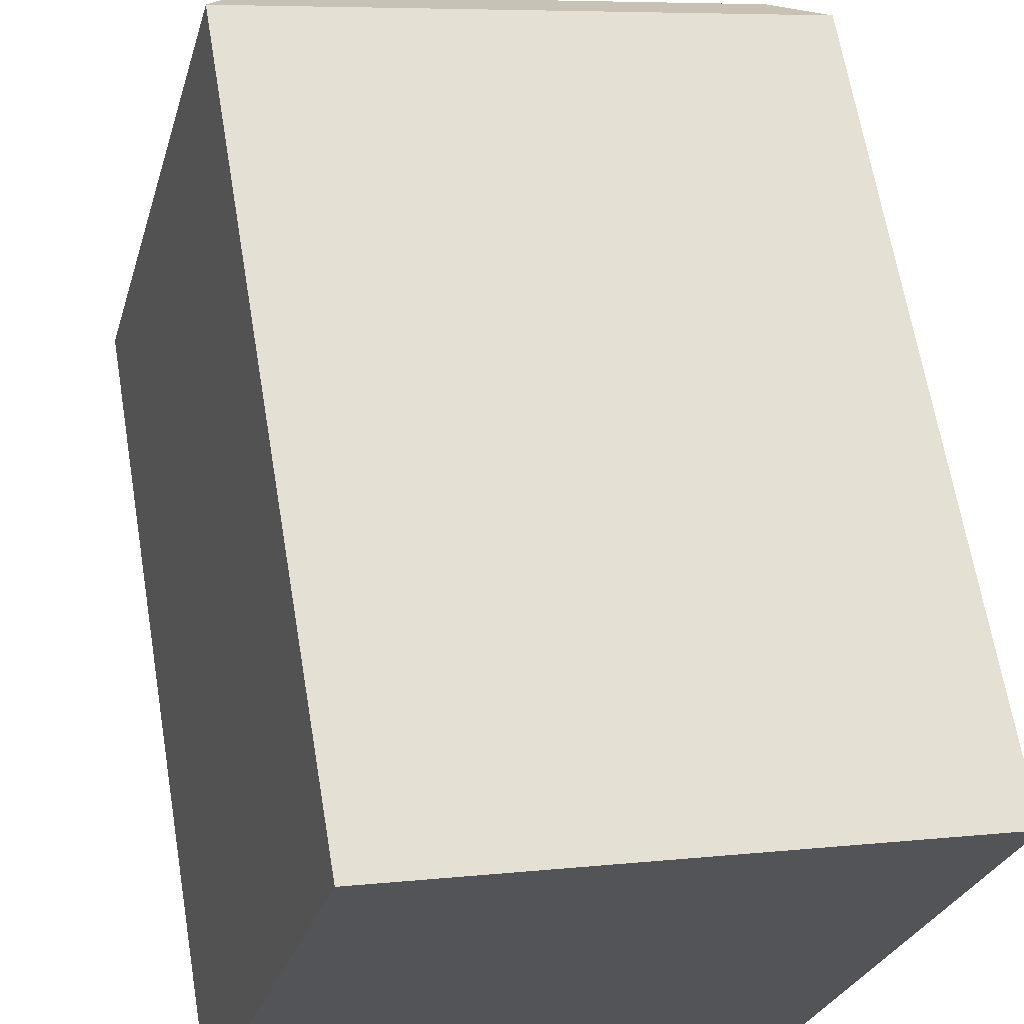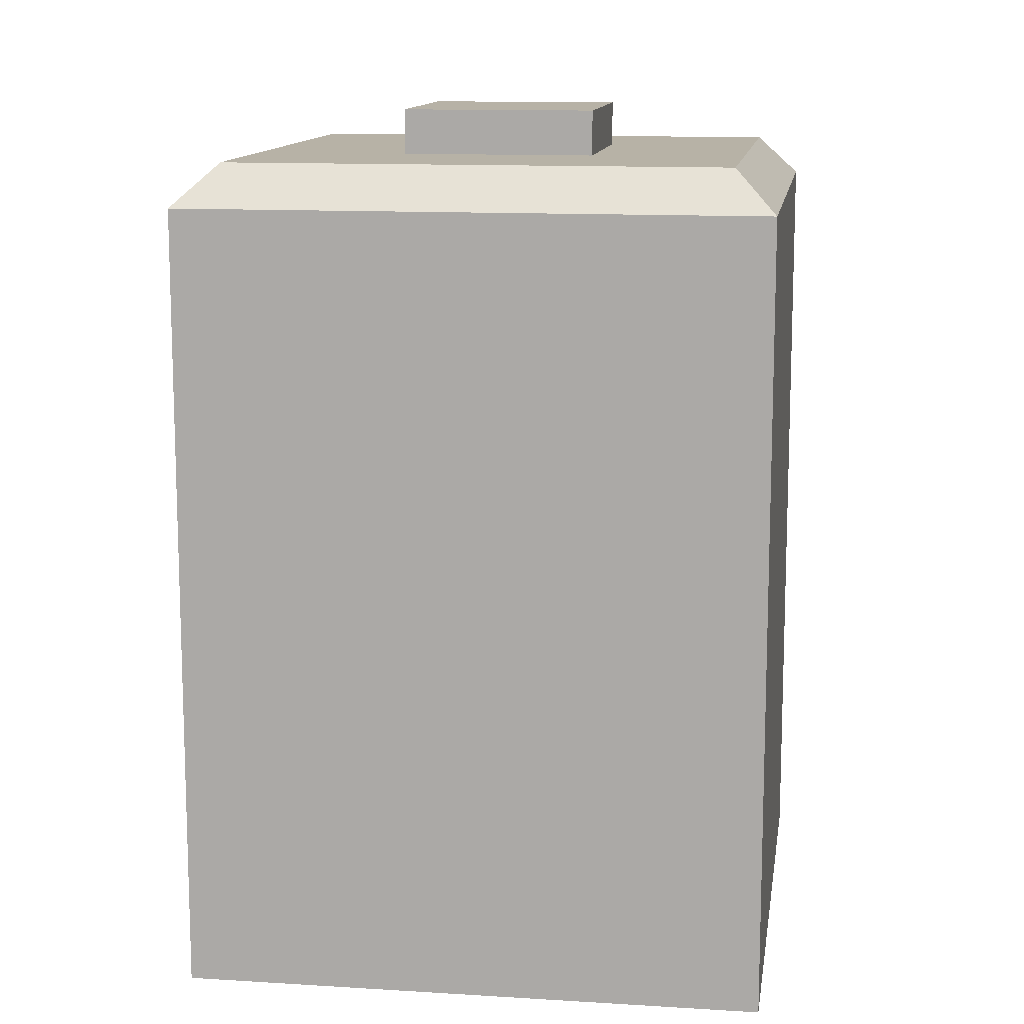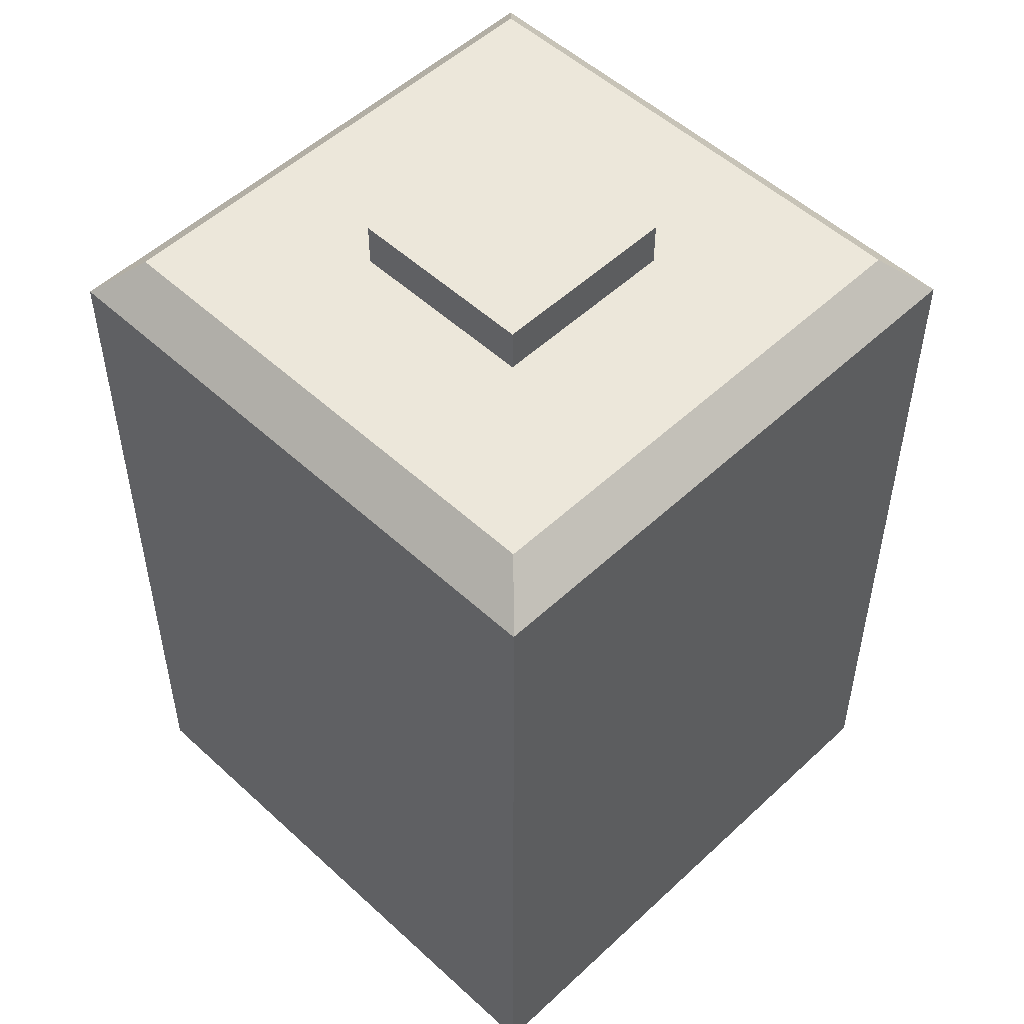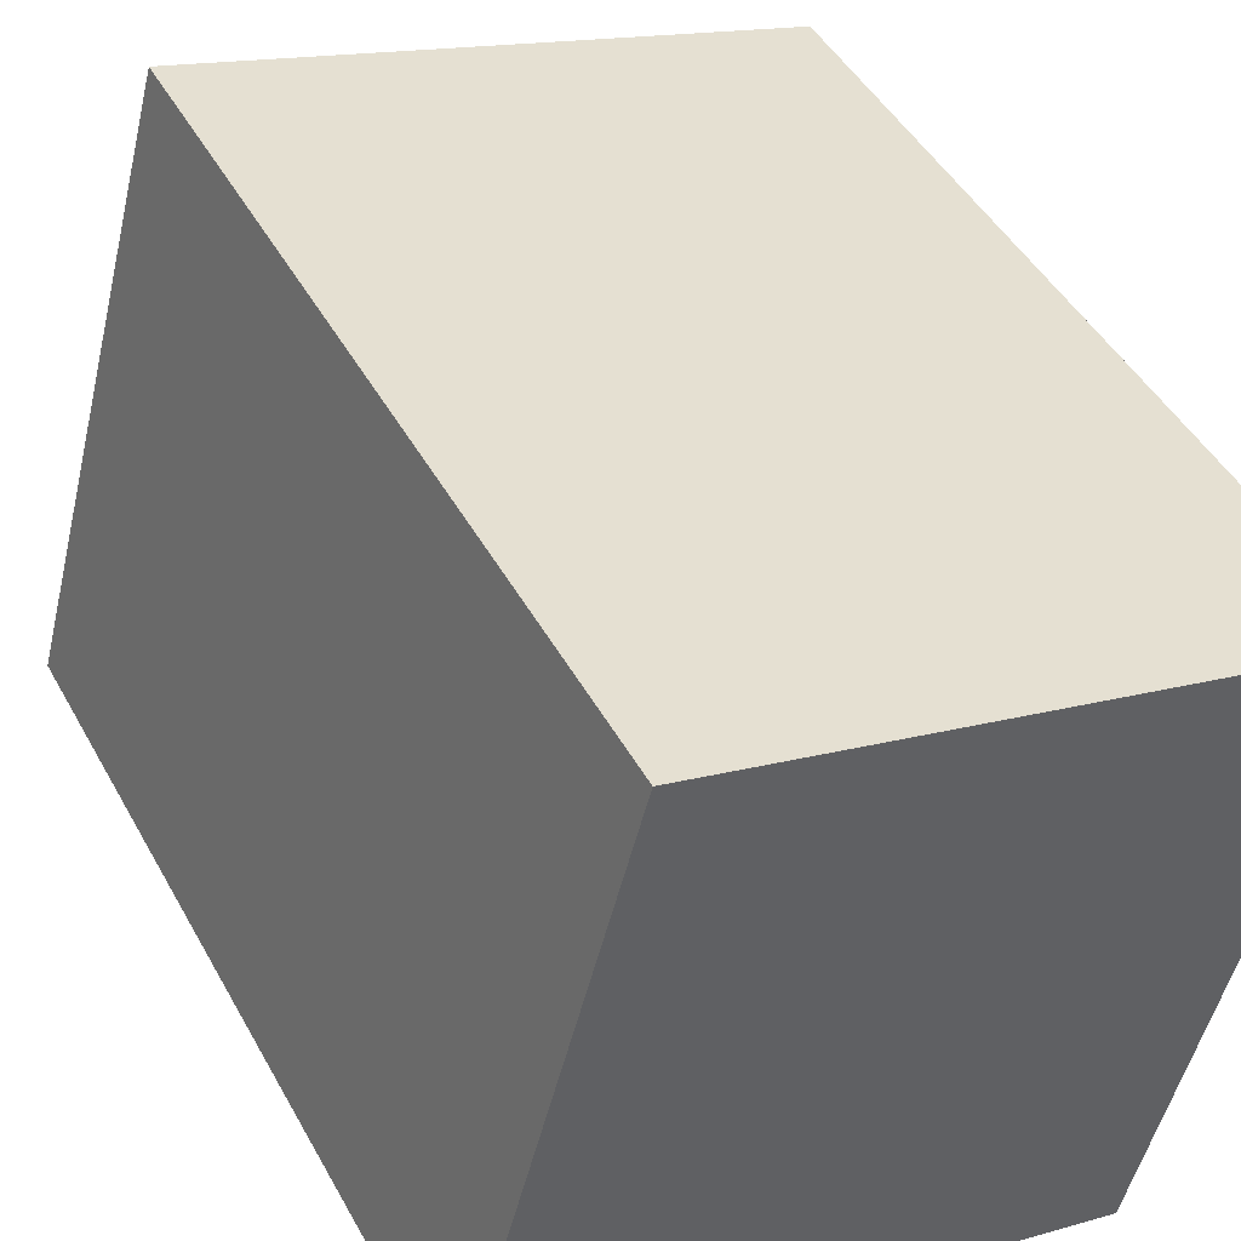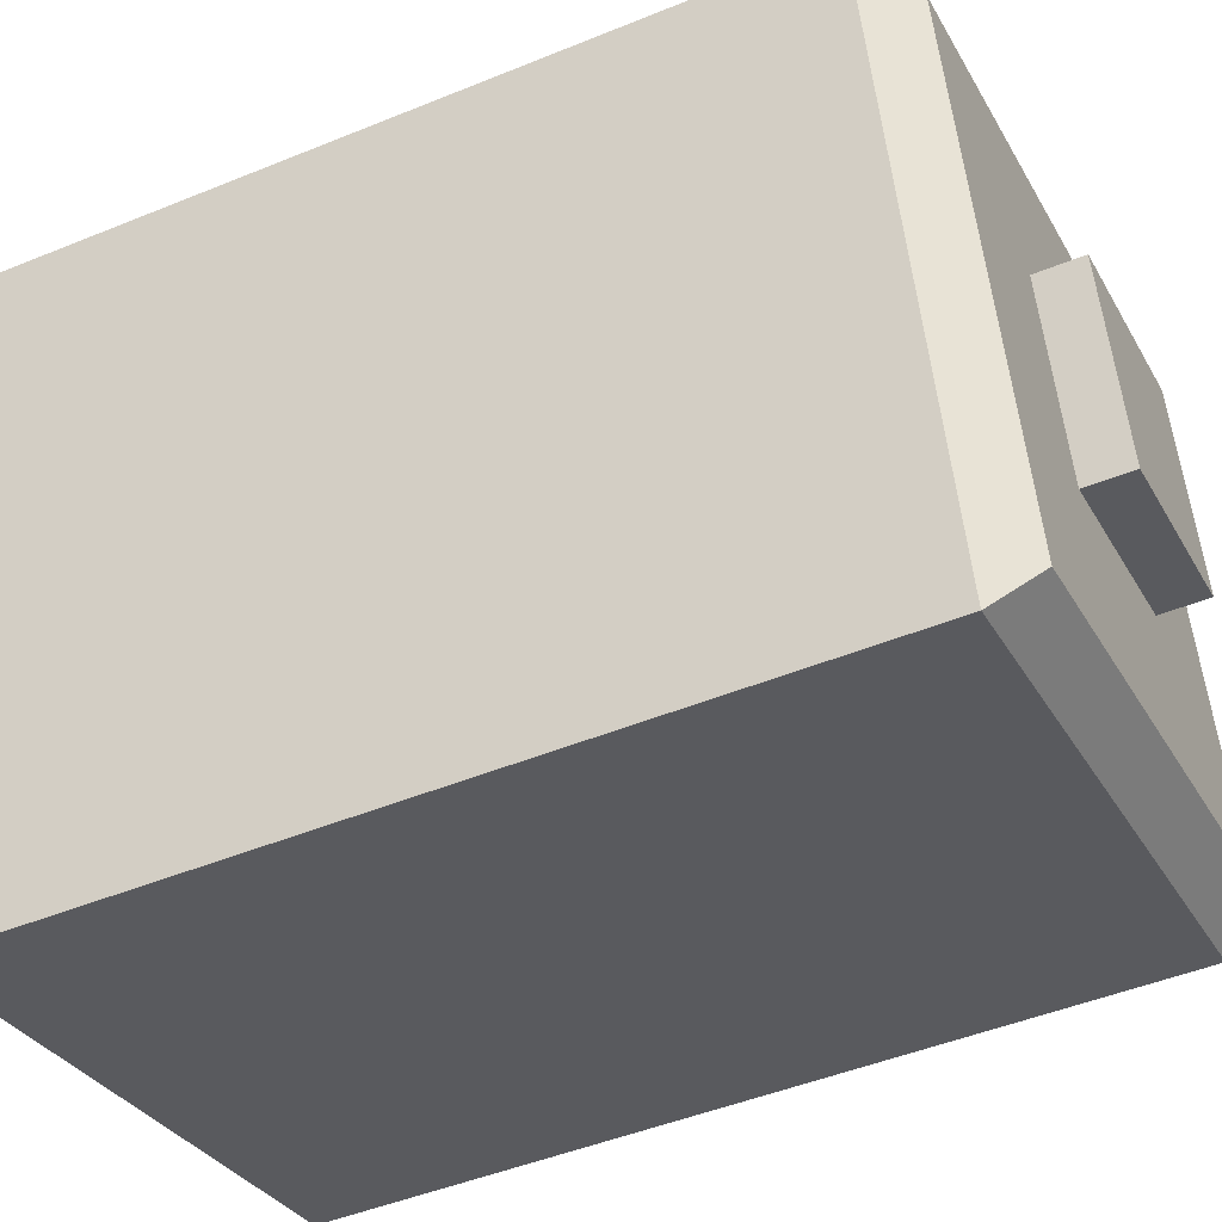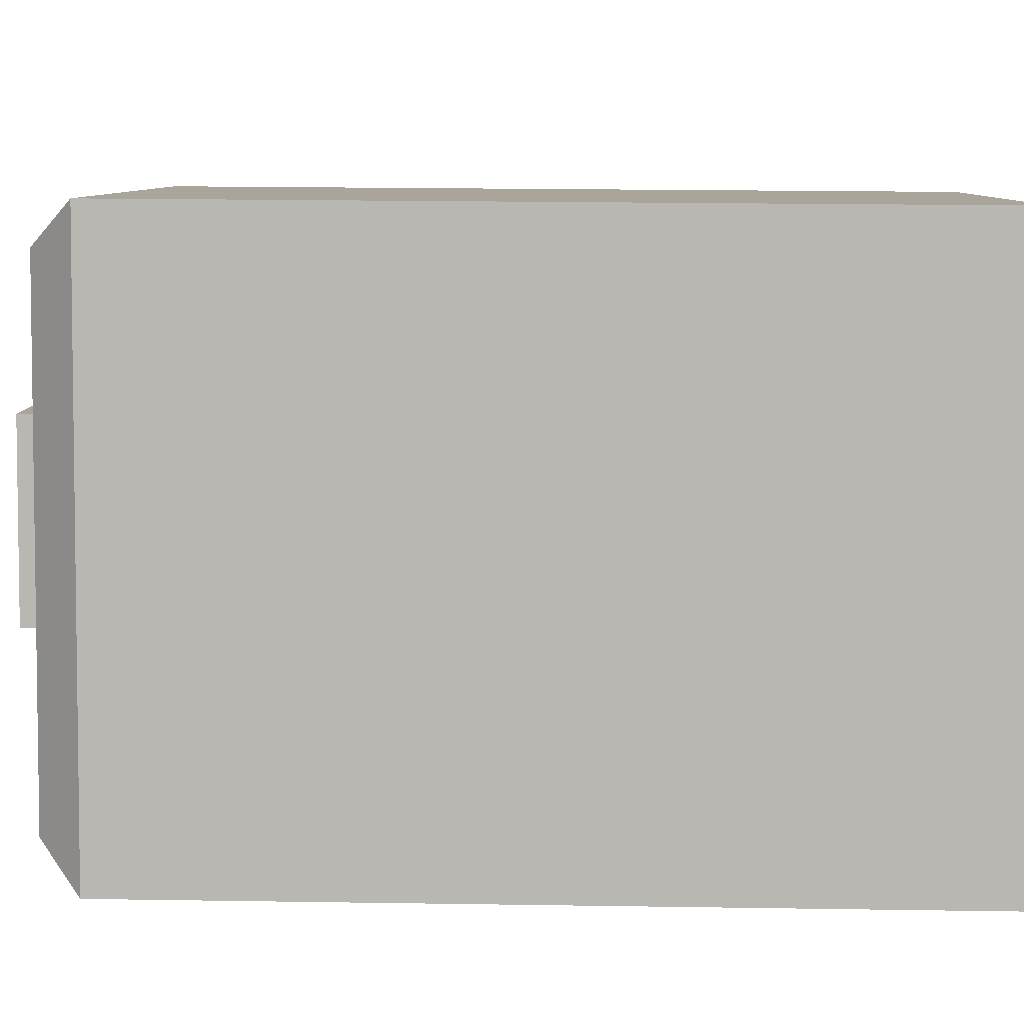
<metadata>
{"format":"obj","ext":"obj","renderer":"f3d","projection":"perspective","resolution":1024,"background":"white","views":[{"elev":65.5,"azim":-9.5,"up":"+Z"},{"elev":12.3,"azim":-156.6,"up":"+Y"},{"elev":52.1,"azim":-120.2,"up":"+Y"},{"elev":45.7,"azim":-27.4,"up":"+Z"},{"elev":-46.8,"azim":115.0,"up":"+Z"},{"elev":22.6,"azim":-88.5,"up":"+Z"}]}
</metadata>
<code>
v  1709 10.06 -2108
v  1735 10.06 -2115
v  1743 10.06 -2089
v  1716 10.06 -2082
v  1720 51.55 -2102
v  1722 51.55 -2093
v  1731 51.55 -2095
v  1729 51.55 -2104
v  1716 47.46 -2082
v  1709 47.46 -2108
v  1743 47.46 -2089
v  1735 47.46 -2115
v  1711 49.43 -2107
v  1717 49.43 -2084
v  1740 49.43 -2090
v  1734 49.43 -2113
v  1722 49.43 -2093
v  1720 49.43 -2102
v  1731 49.43 -2095
v  1729 49.43 -2104
g Box121
f 1 2 3
f 3 4 1
f 5 6 7
f 7 8 5
f 1 4 9
f 9 10 1
f 4 3 11
f 11 9 4
f 3 2 12
f 12 11 3
f 2 1 10
f 10 12 2
f 13 10 9
f 9 14 13
f 14 9 11
f 11 15 14
f 15 11 12
f 12 16 15
f 16 12 10
f 10 13 16
f 13 14 17
f 17 18 13
f 14 15 19
f 19 17 14
f 15 16 20
f 20 19 15
f 16 13 18
f 18 20 16
f 18 17 6
f 6 5 18
f 17 19 7
f 7 6 17
f 19 20 8
f 8 7 19
f 20 18 5
f 5 8 20

</code>
